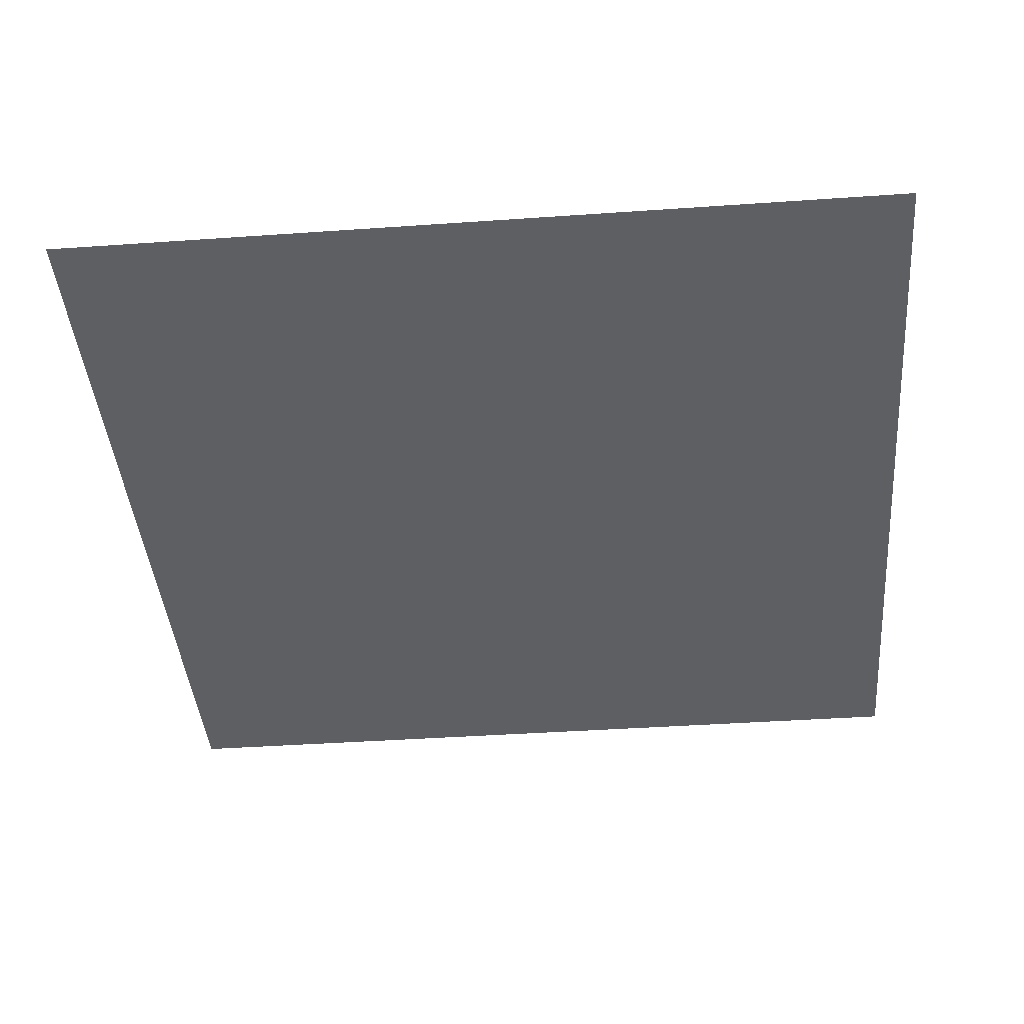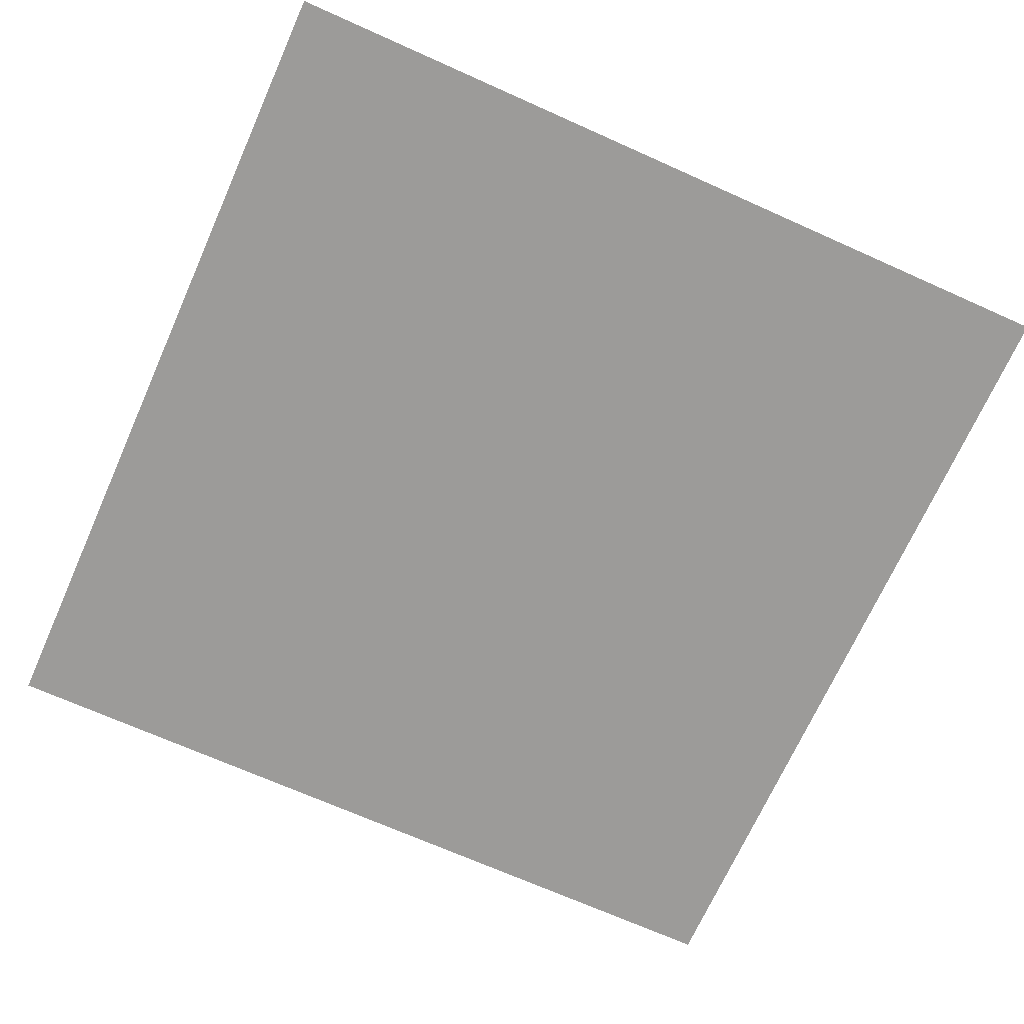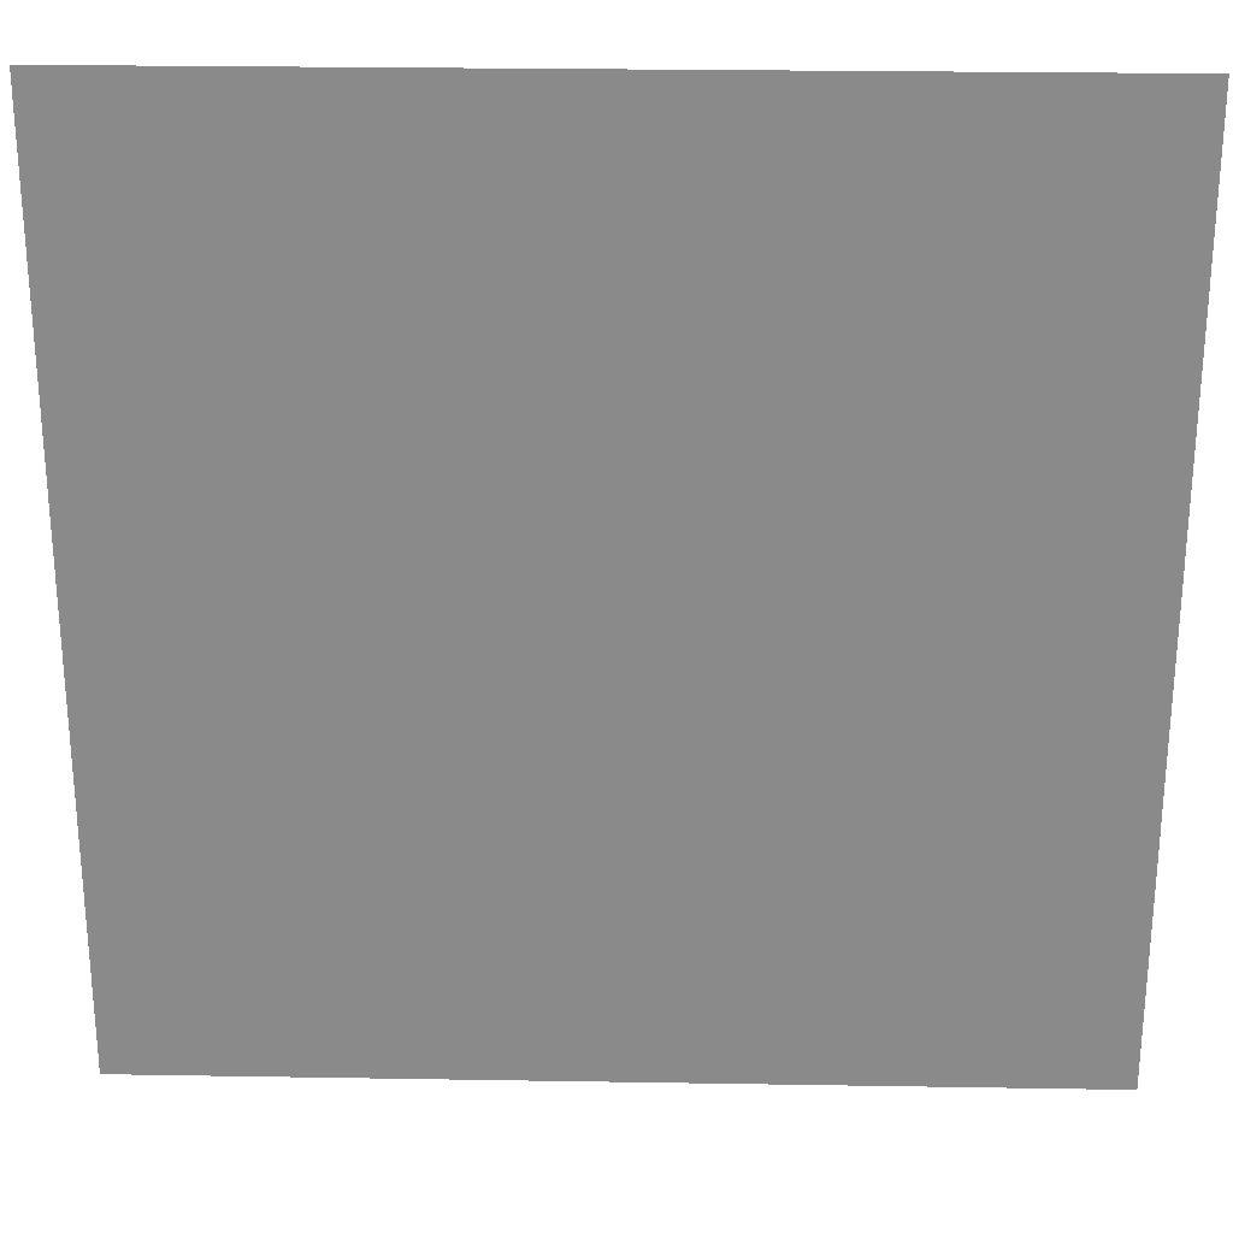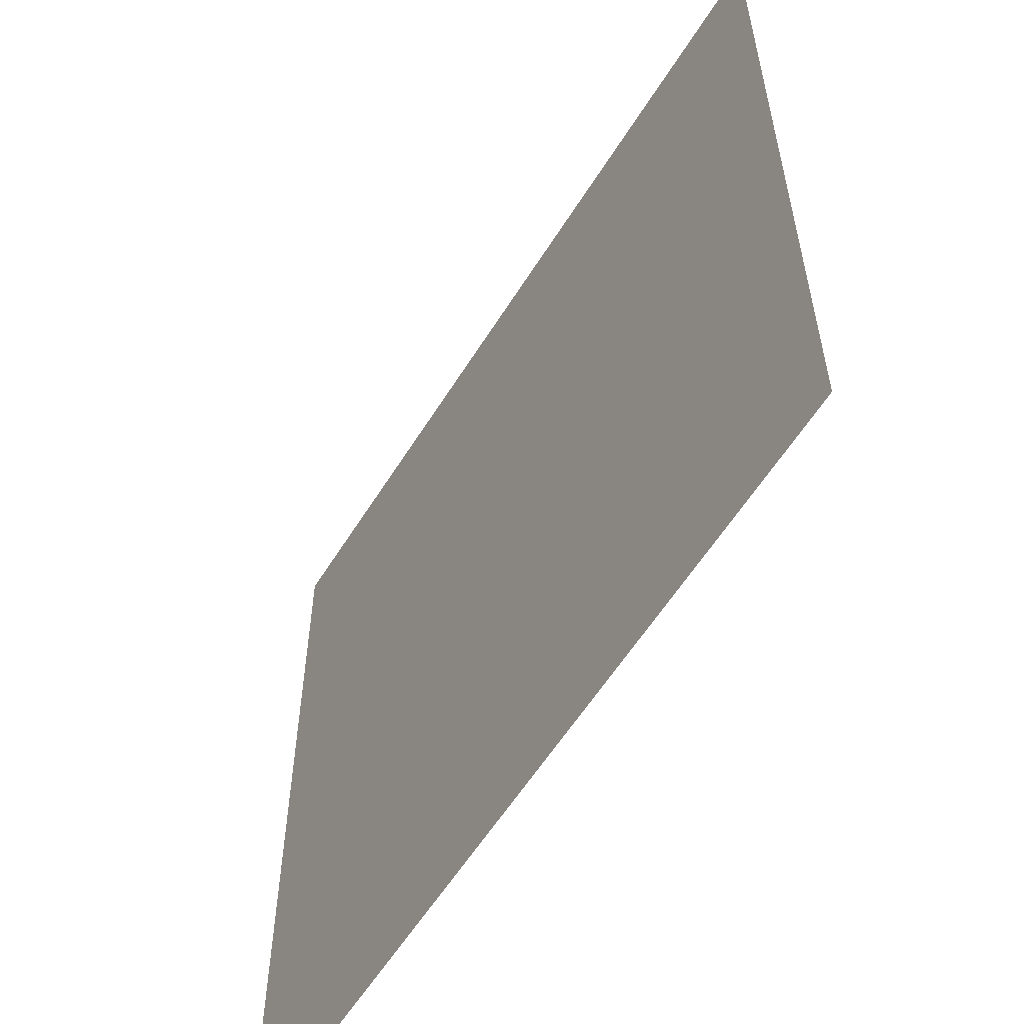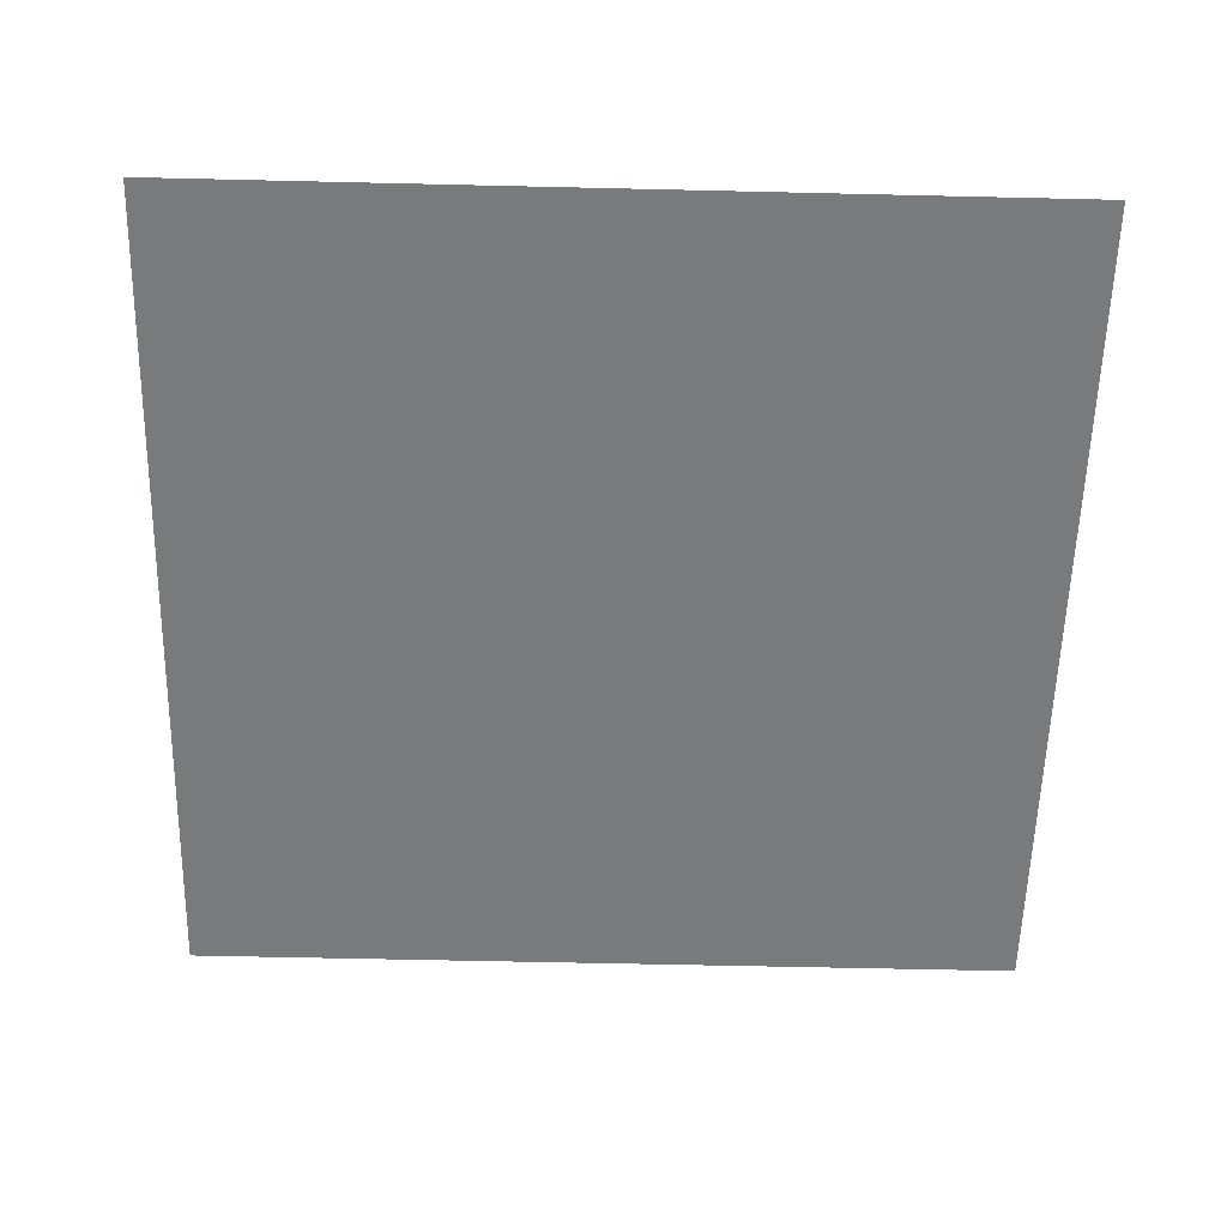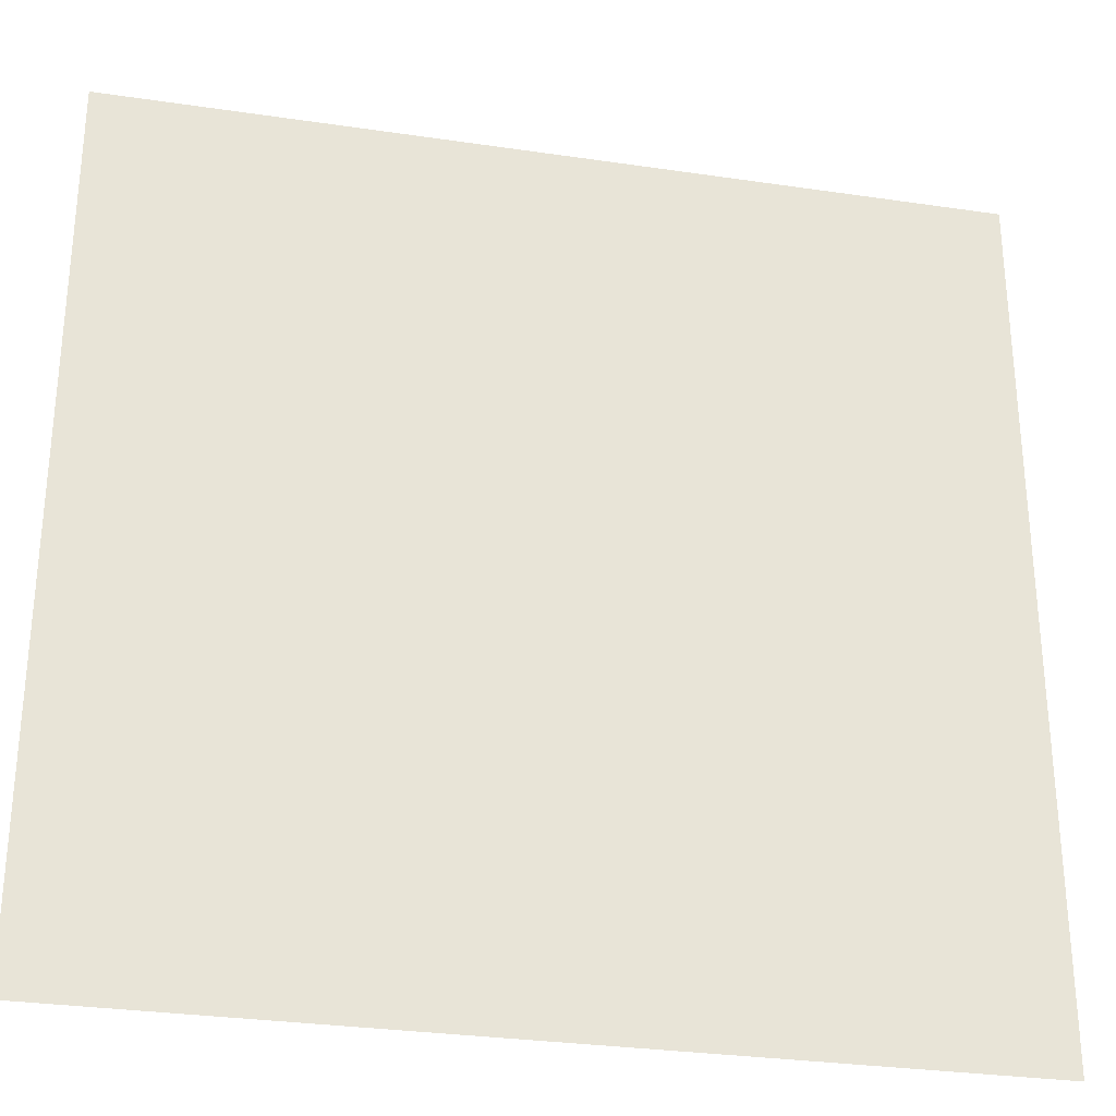
<metadata>
{"format":"obj","ext":"obj","renderer":"f3d","projection":"perspective","resolution":1024,"background":"white","views":[{"elev":-41.8,"azim":4.8,"up":"+Z"},{"elev":-69.9,"azim":155.9,"up":"+Z"},{"elev":26.2,"azim":-178.5,"up":"+Y"},{"elev":-58.2,"azim":58.4,"up":"+Y"},{"elev":-58.0,"azim":88.6,"up":"+Z"},{"elev":-29.9,"azim":-12.2,"up":"+Y"}]}
</metadata>
<code>
o Plane
v -5.801 -4.694 -1.024
v 6.213 -4.694 -1.024
v -5.801 7.32 -1.024
v 6.213 7.32 -1.024
f 1 2 4 3

</code>
